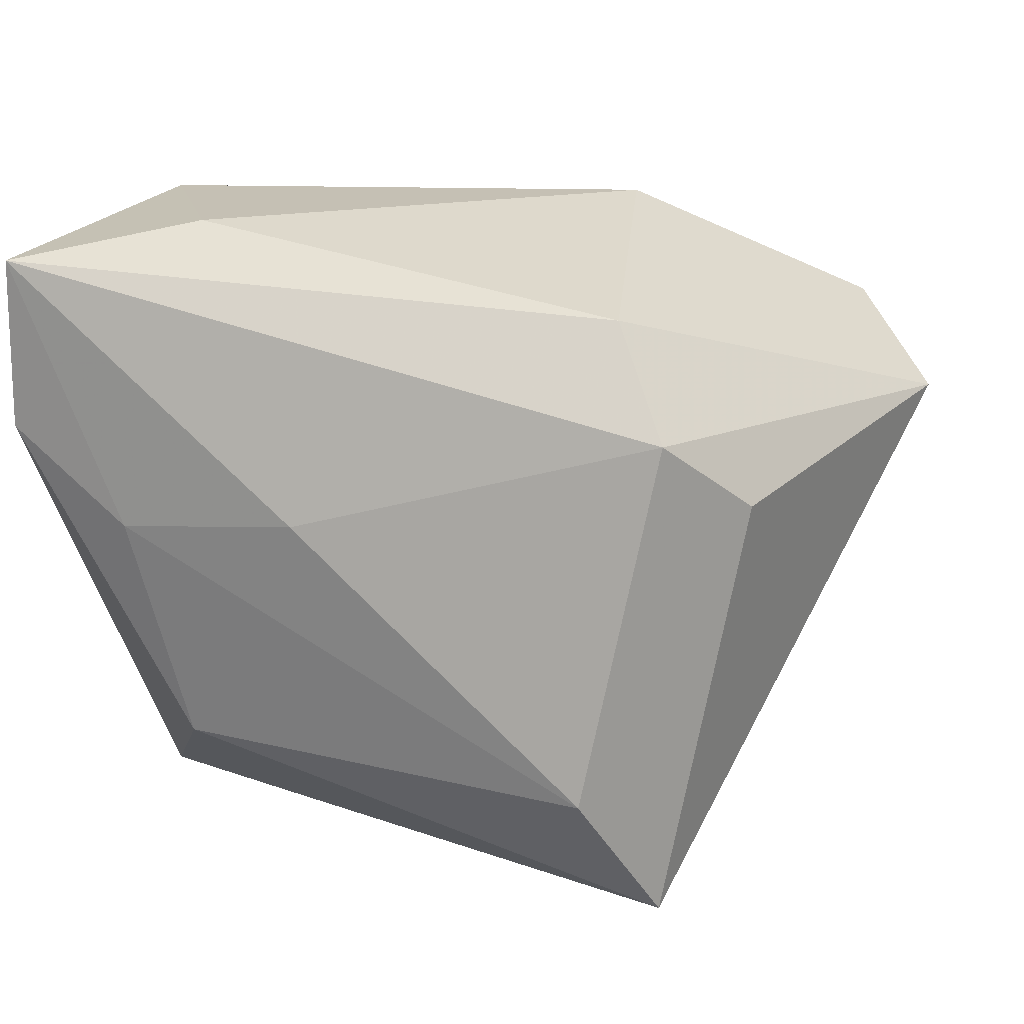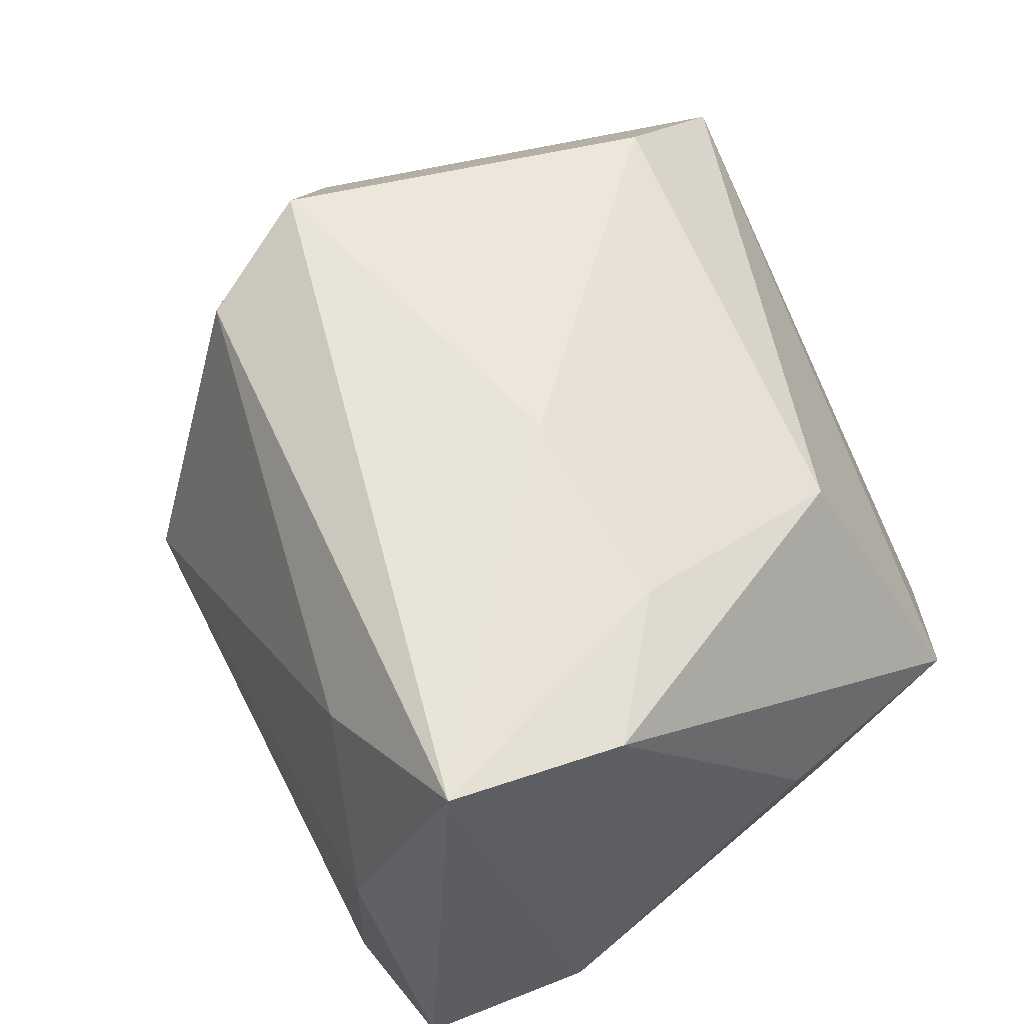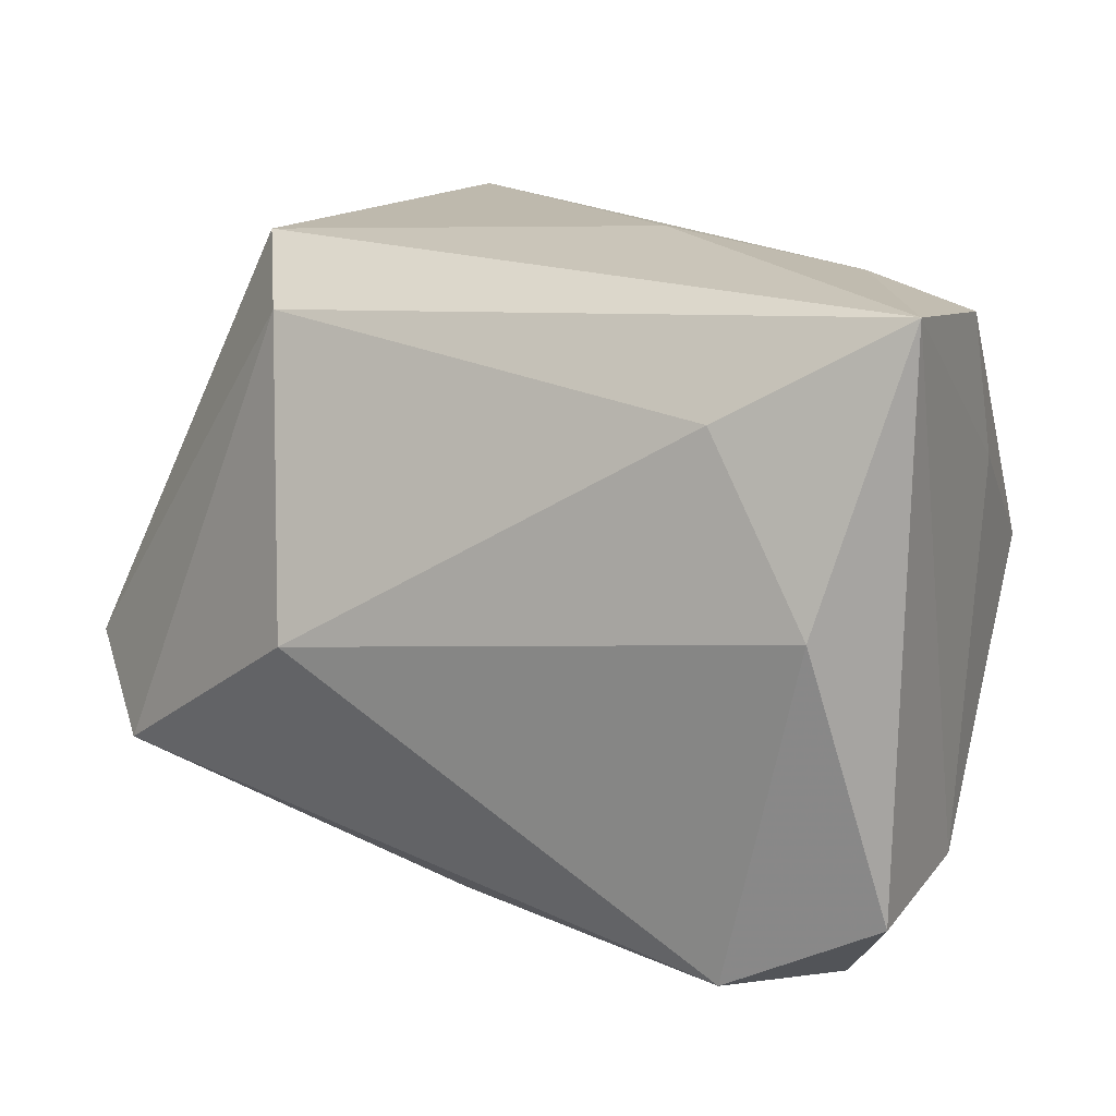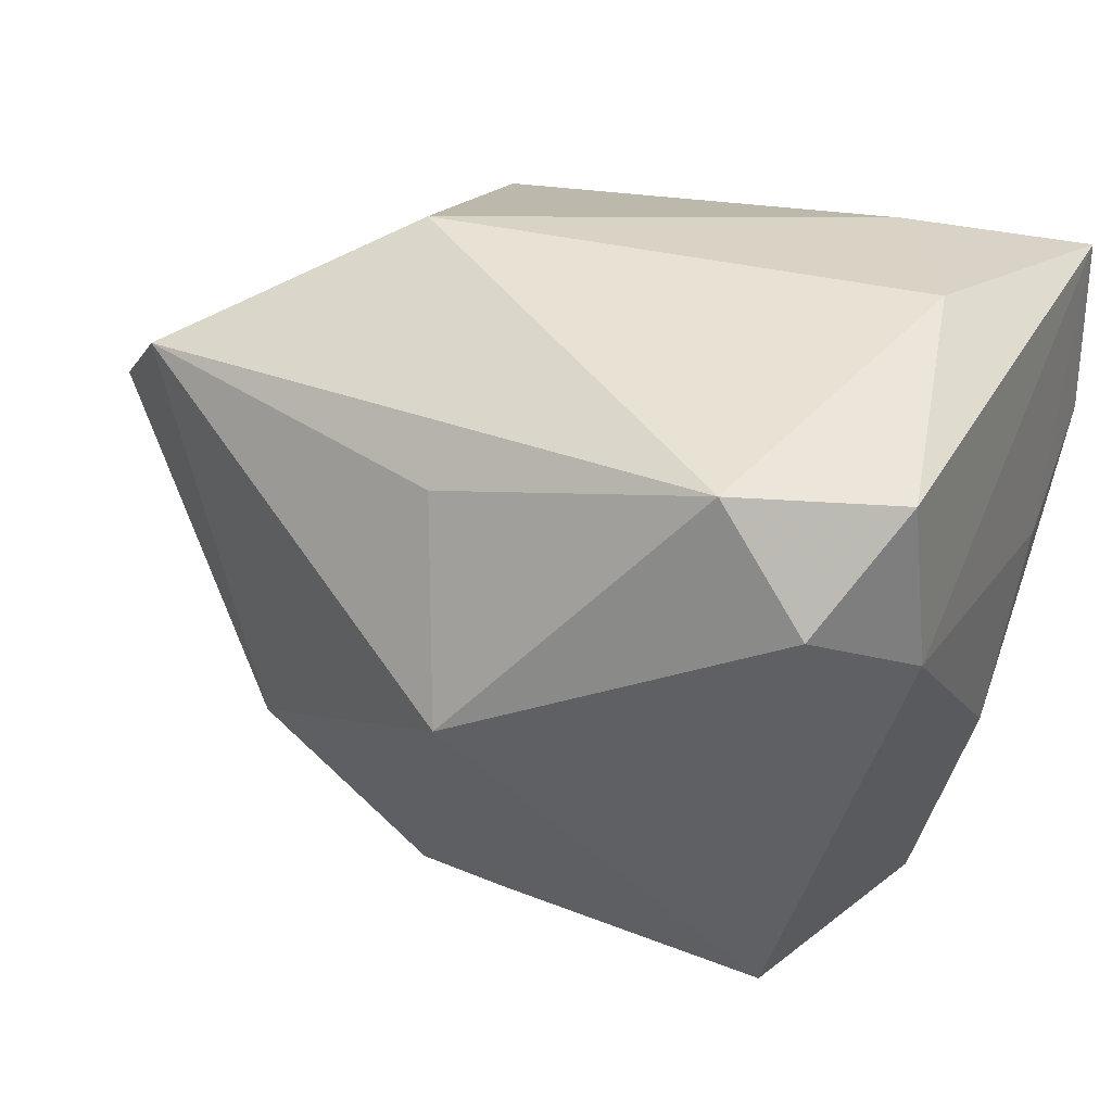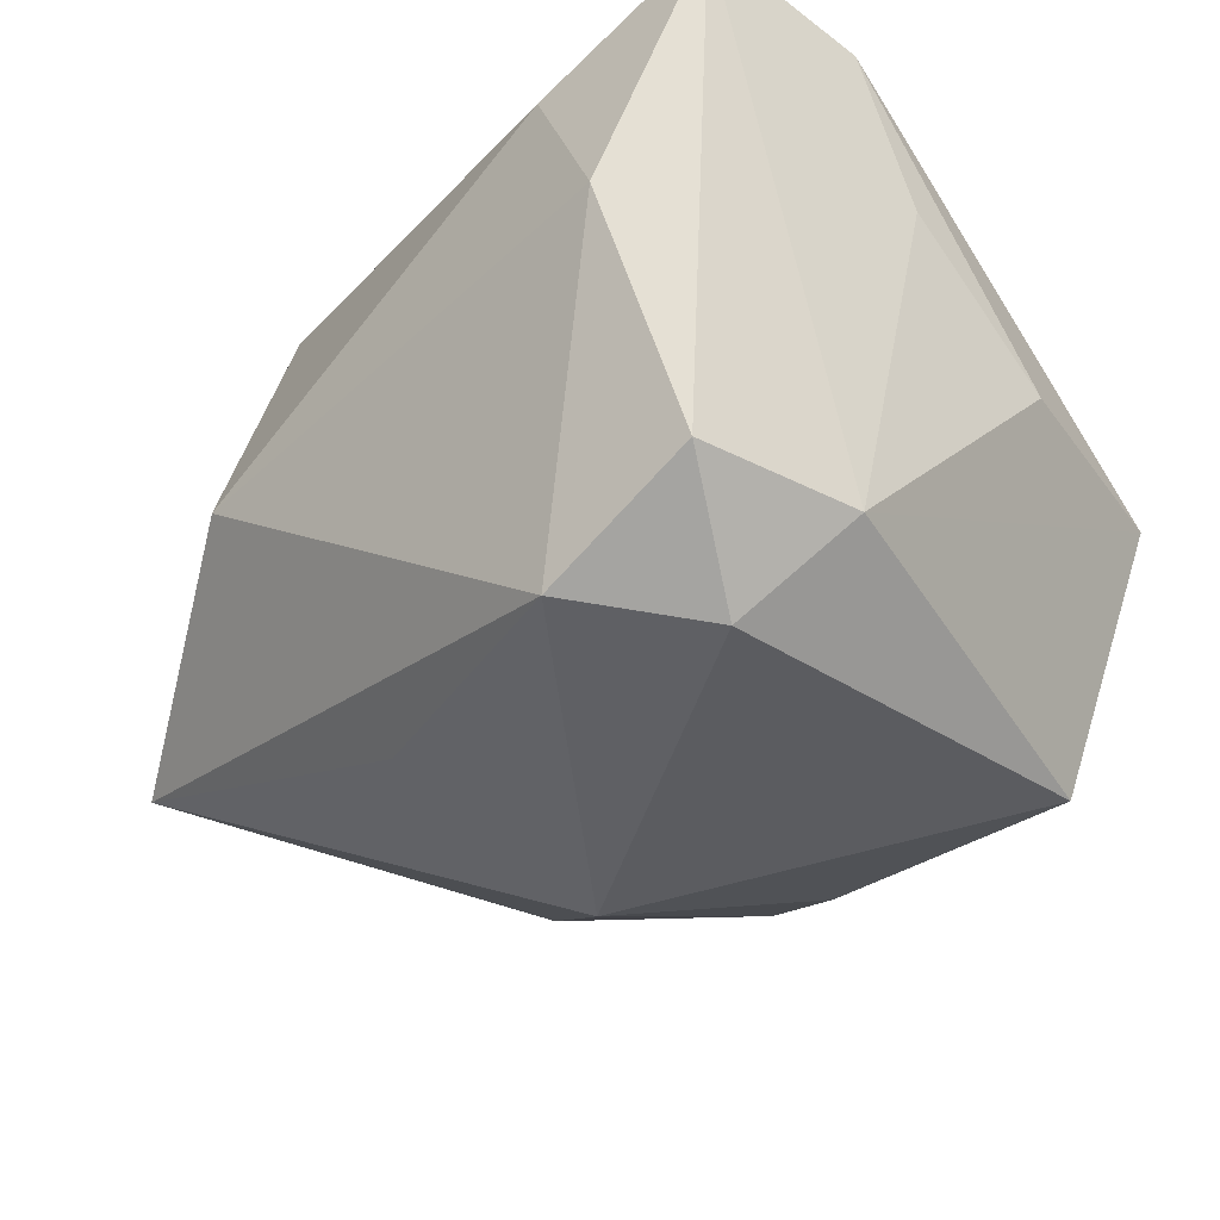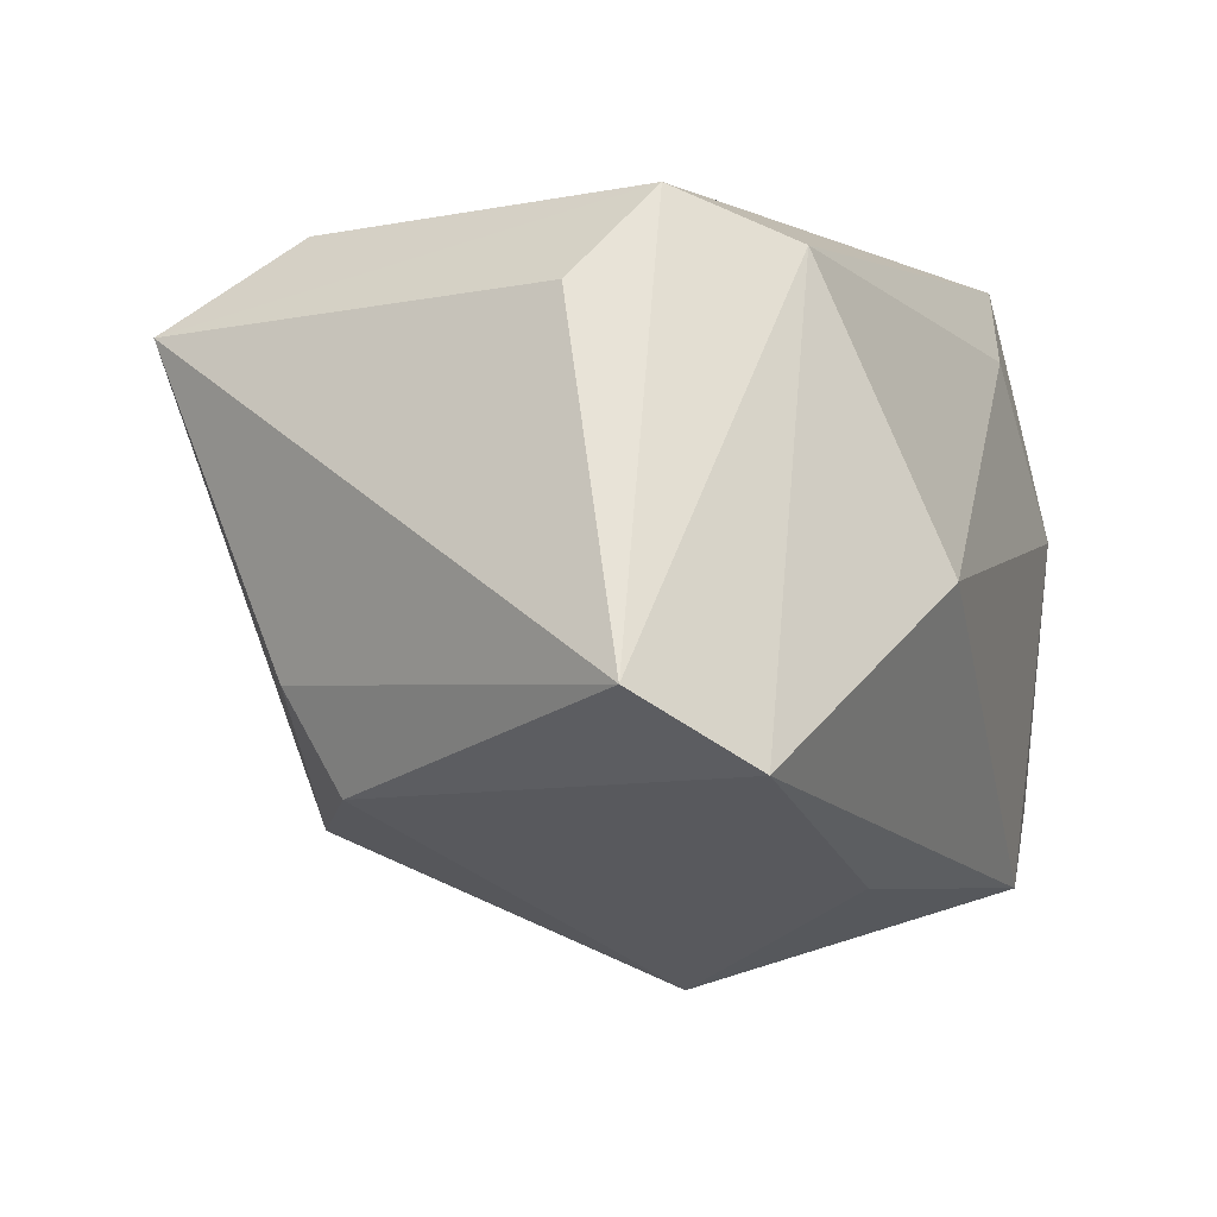
<metadata>
{"format":"obj","ext":"obj","renderer":"f3d","projection":"perspective","resolution":1024,"background":"white","views":[{"elev":9.0,"azim":16.4,"up":"+Y"},{"elev":58.4,"azim":-118.0,"up":"+Z"},{"elev":18.7,"azim":-159.7,"up":"+Z"},{"elev":37.0,"azim":-154.4,"up":"+Y"},{"elev":-33.1,"azim":-133.5,"up":"+Z"},{"elev":-3.0,"azim":107.3,"up":"+Z"}]}
</metadata>
<code>
v 0.01069 -0.02672 -0.02171
v 0.02383 0.01955 0.02482
v -0.01923 -0.03561 -0.006876
v -0.03325 0.02424 0.02982
v 0.02895 0.009067 0.02947
v -0.0187 -0.02102 0.02239
v -0.005193 0.0006675 0.03052
v -0.02817 0.01837 -0.0293
v -0.03438 0.008509 0.02695
v -0.03009 -0.03014 0.0006591
v 0.02128 -0.024 0.02837
v 0.01907 0.0304 -0.00155
v -0.01749 0.02782 0.02076
v -0.02509 -0.02317 -0.02594
v 0.04712 0.01116 -0.01013
v 0.02908 -0.01746 -0.01872
v 0.006304 0.02037 -0.02626
v -0.02679 0.03073 0.004767
v 0.0009591 -0.02387 -0.02472
v -0.01965 0.02847 -0.02731
v -0.02294 -0.0004621 0.02771
v -0.0351 0.01172 -0.02001
v -0.0351 0.003042 0.01324
v -0.0351 -0.0109 0.002047
v -0.03343 0.02727 -0.02038
v 0.03944 0.0202 -0.01663
v 0.001553 0.003164 -0.03552
v 0.03528 0.002948 0.02111
v 0.02678 -0.03561 0.01952
v 0.0294 -0.02276 -0.009559
f 3 14 1
f 1 29 3
f 27 16 1
f 27 20 17
f 27 14 8
f 8 20 27
f 25 20 8
f 30 1 16
f 29 1 30
f 30 16 15
f 15 29 30
f 19 14 27
f 27 1 19
f 19 1 14
f 7 11 5
f 5 11 29
f 26 17 20
f 27 17 26
f 26 16 27
f 15 16 26
f 18 20 25
f 25 8 22
f 22 8 14
f 13 18 4
f 7 5 4
f 4 18 25
f 25 22 4
f 28 29 15
f 15 5 28
f 28 5 29
f 12 18 13
f 12 26 20
f 20 18 12
f 23 24 9
f 23 22 24
f 9 4 23
f 23 4 22
f 2 12 13
f 13 4 2
f 2 4 5
f 2 5 15
f 15 26 2
f 26 12 2
f 7 4 21
f 21 4 9
f 21 11 7
f 3 29 10
f 9 24 10
f 10 14 3
f 10 22 14
f 24 22 10
f 11 21 6
f 29 11 6
f 6 10 29
f 6 21 9
f 9 10 6

</code>
